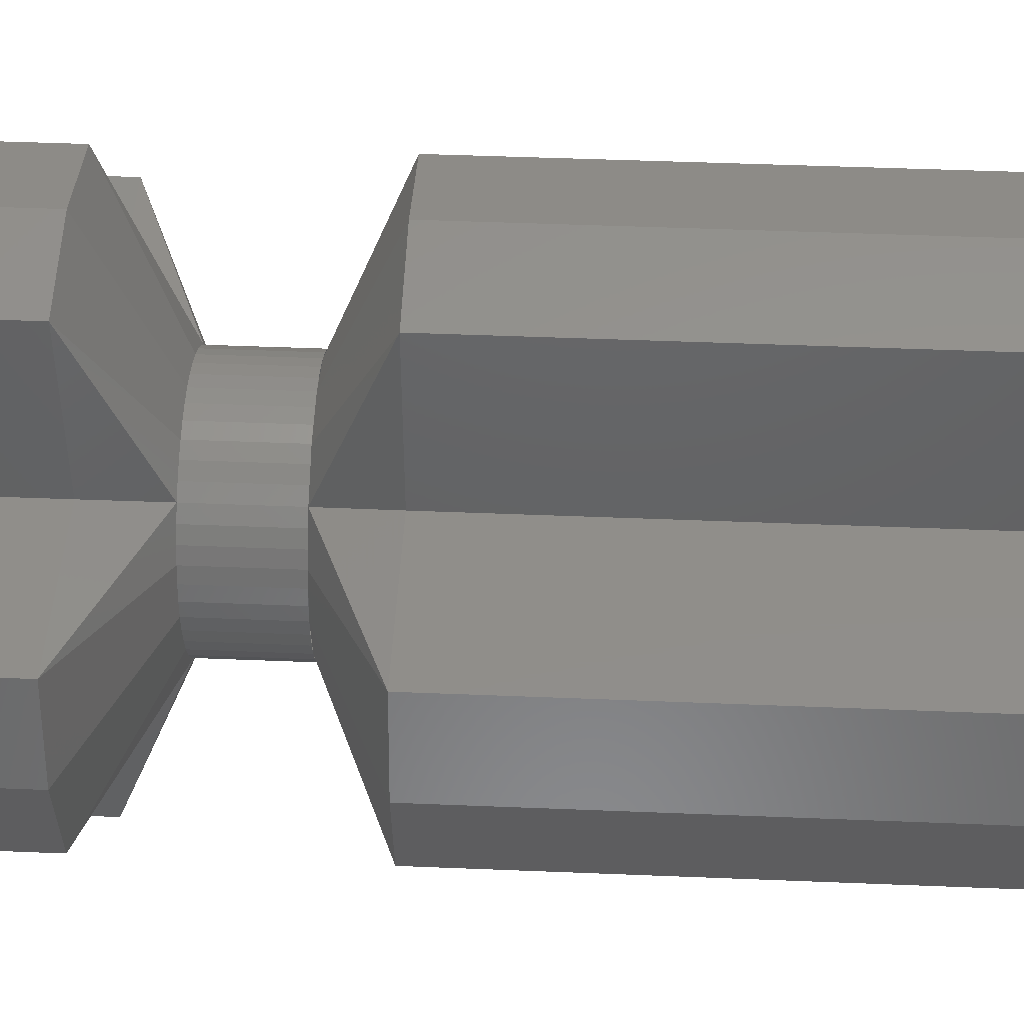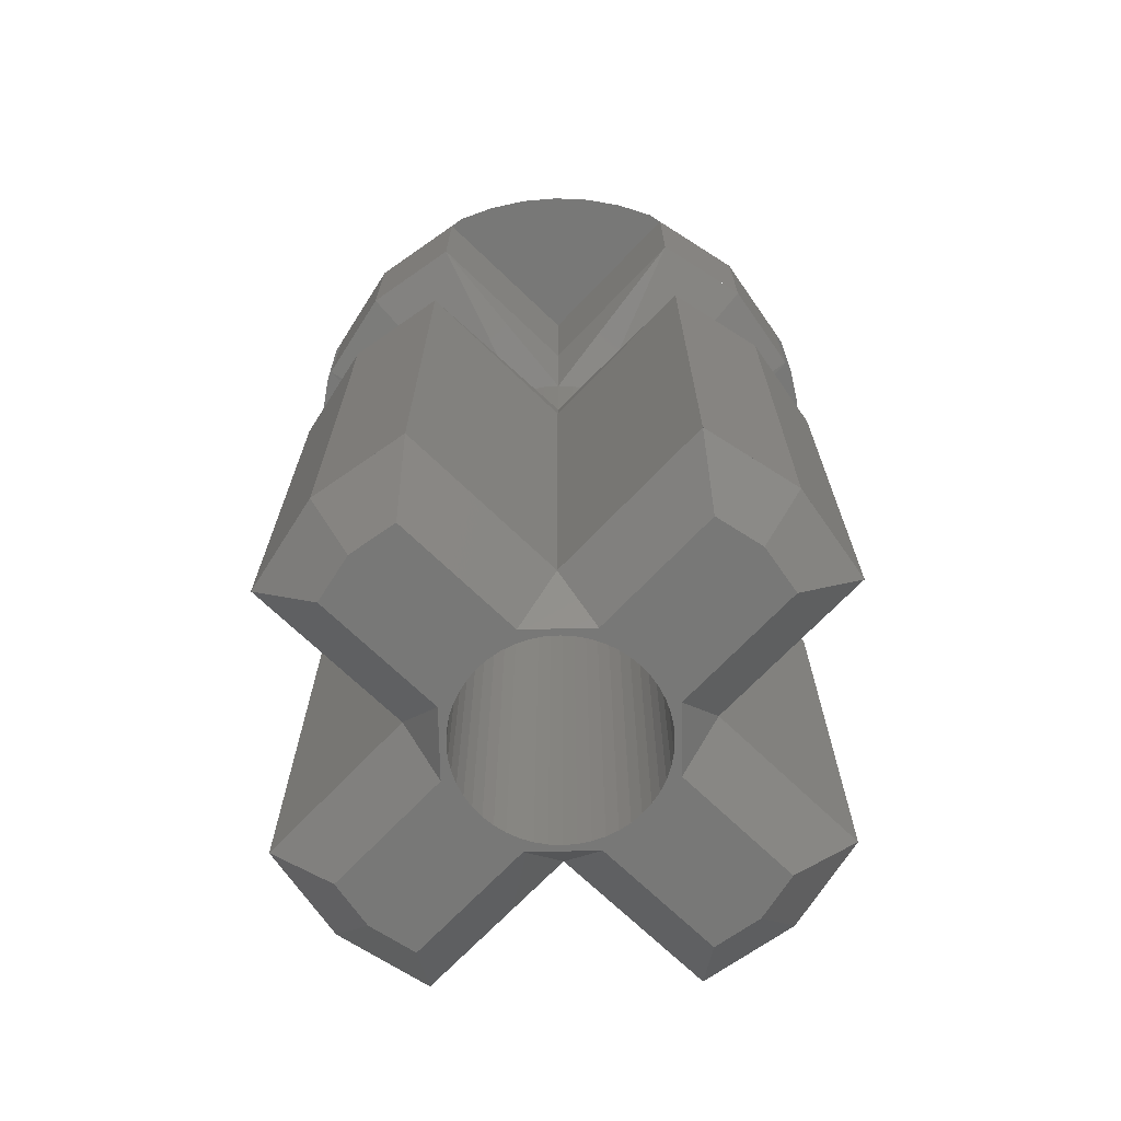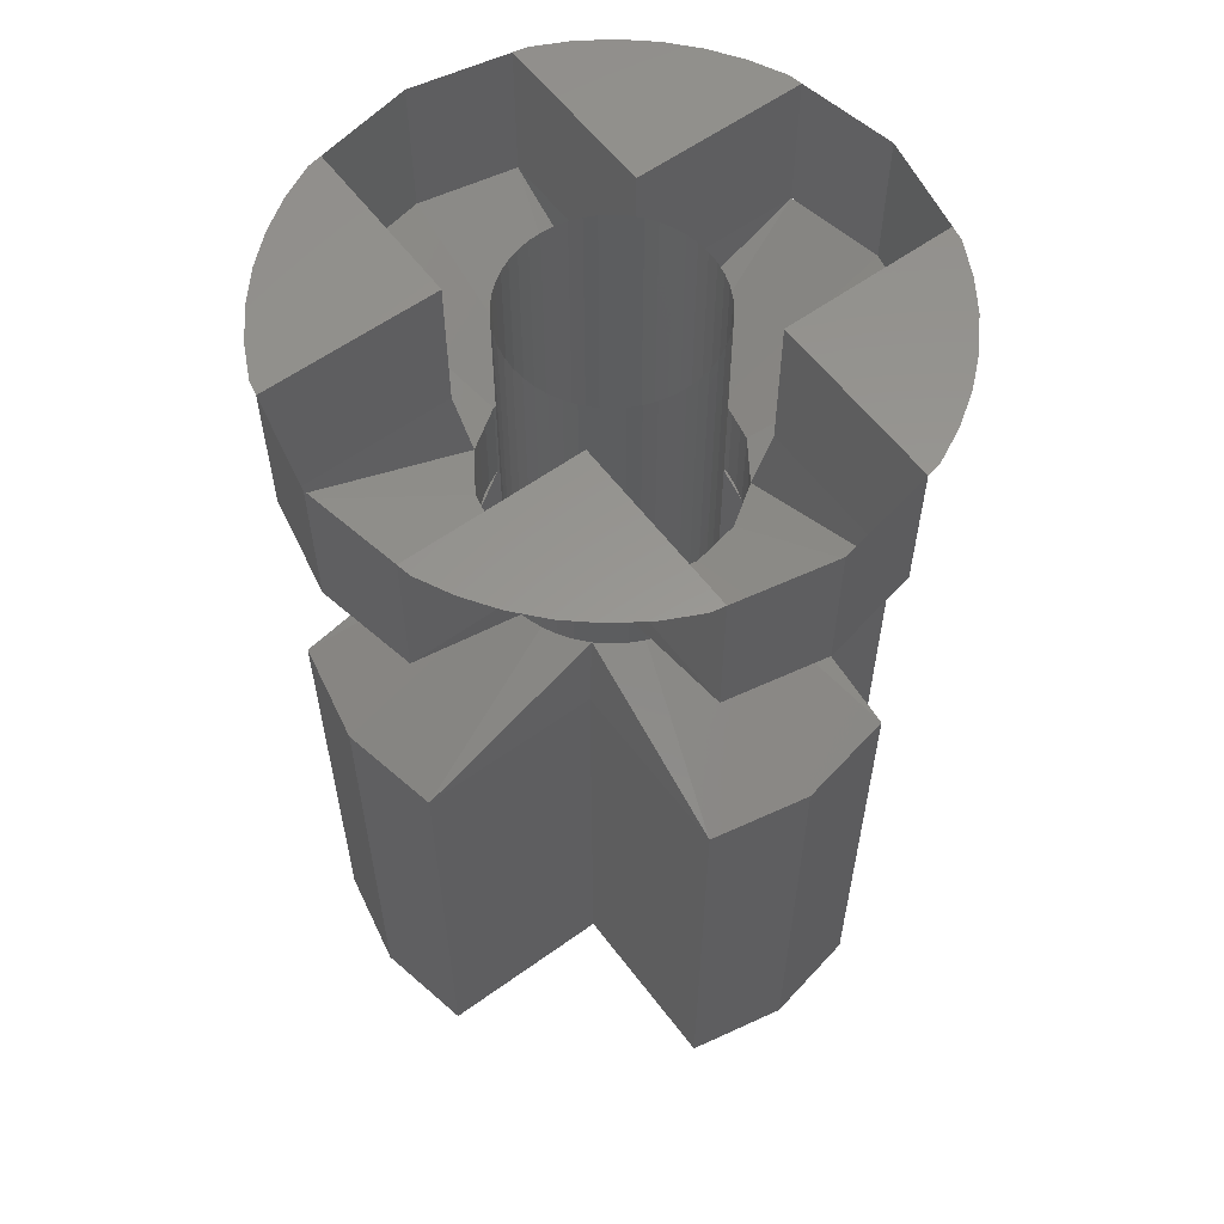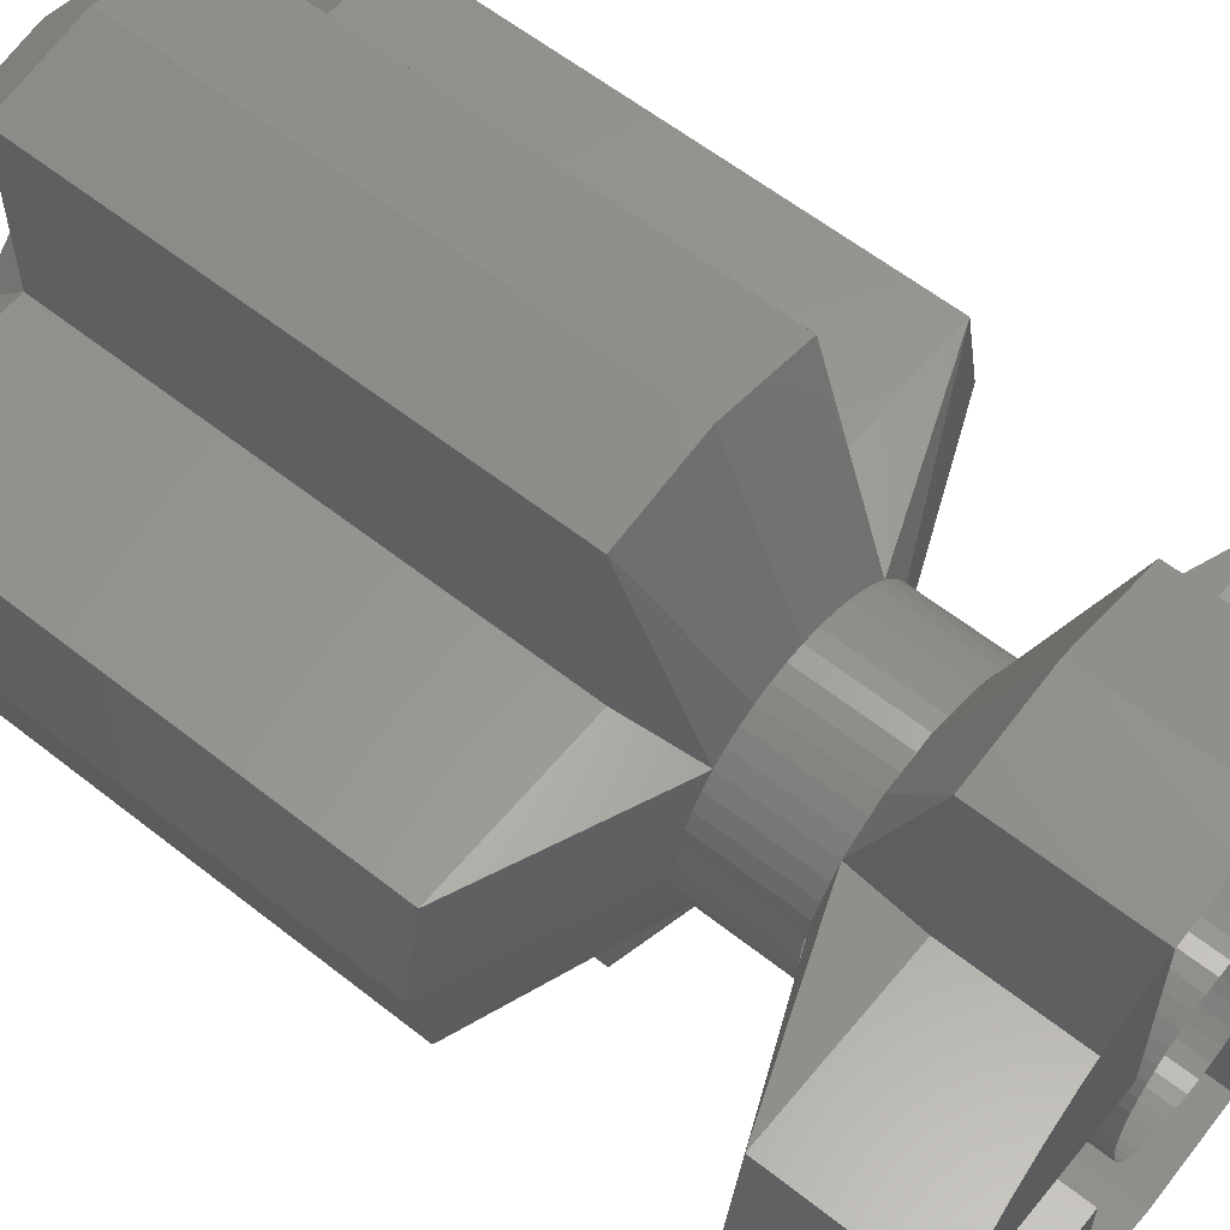
<metadata>
{"format":"stl","ext":"stl","renderer":"f3d","projection":"perspective","resolution":1024,"background":"white","views":[{"elev":45.6,"azim":92.7,"up":"+Y"},{"elev":-70.5,"azim":136.2,"up":"+Z"},{"elev":58.6,"azim":143.3,"up":"+Z"},{"elev":59.4,"azim":-50.9,"up":"+Y"}]}
</metadata>
<code>
# stl→obj: 344 verts, 464 faces
v 0.6346 -0.487 0
v 1.131 0 0
v 0.5657 -0.5657 0
v 0.6928 -0.4 0
v 0.7391 -0.3061 0
v 0.7727 -0.207 0
v 0.7932 -0.1044 0
v 0.8 0 0
v 0.7932 0.1044 0
v 0.7727 0.207 0
v 0.7391 0.3061 0
v 0.6928 0.4 0
v 0.6346 0.487 0
v 0.5657 0.5657 0
v 0.487 0.6346 0
v 0 1.131 0
v 0.4 0.6928 0
v 0.3061 0.7391 0
v 0.207 0.7727 0
v 0.1044 0.7932 0
v 0 0.8 0
v -0.1044 0.7932 0
v -0.207 0.7727 0
v -0.3061 0.7391 0
v -0.4 0.6928 0
v -0.487 0.6346 0
v -0.5657 0.5657 0
v -0.6346 0.487 0
v -1.131 0 0
v -0.6928 0.4 0
v -0.7391 0.3061 0
v -0.7727 0.207 0
v -0.7932 0.1044 0
v -0.8 0 0
v -0.7932 -0.1044 0
v -0.7727 -0.207 0
v -0.7391 -0.3061 0
v -0.6928 -0.4 0
v -0.6346 -0.487 0
v -0.5657 -0.5657 0
v -0.487 -0.6346 0
v 0 -1.131 0
v -0.4 -0.6928 0
v -0.3061 -0.7391 0
v -0.207 -0.7727 0
v -0.1044 -0.7932 0
v 0 -0.8 0
v 0.1044 -0.7932 0
v 0.207 -0.7727 0
v 0.3061 -0.7391 0
v 0.4 -0.6928 0
v 0.487 -0.6346 0
v 1.921 0.4 0
v 2 0 0
v 0.8 0.4 0
v -2 0 0
v -1.921 0.4 0
v -0.8 0.4 0
v 1.921 -0.4 0
v 0.8 -0.4 0
v -1.921 -0.4 0
v -0.8 -0.4 0
v 0 2 0
v 0.4 1.921 0
v 0.4 0.8 0
v -0.4 1.921 0
v -0.4 0.8 0
v 0.4 -1.921 0
v 0 -2 0
v 0.4 -0.8 0
v -0.4 -1.921 0
v -0.4 -0.8 0
v 2.4 0 0.4
v 2.241 0.8 0.4
v 0.8 0.8 0.4
v 2.241 -0.8 0.4
v 0.8 -0.8 0.4
v -2.4 0 0.4
v -2.241 -0.8 0.4
v -0.8 -0.8 0.4
v -2.241 0.8 0.4
v -0.8 0.8 0.4
v 0.8 2.241 0.4
v 0 2.4 0.4
v -0.8 2.241 0.4
v 0.8 -2.241 0.4
v 0 -2.4 0.4
v -0.8 -2.241 0.4
v -0.5648 0.5648 0
v 0.5648 0.5648 0
v -0.5648 -0.5648 0
v 0.5648 -0.5648 0
v 2.241 0.8 4.4
v 1 0 5
v 2.4 0 4.4
v 0.8 0.8 4.4
v 0.706 0.706 5
v 0.9239 0.3827 5
v -1 0 5
v -2.241 0.8 4.4
v -2.4 0 4.4
v -0.706 0.706 5
v -0.8 0.8 4.4
v -0.9239 0.3827 5
v 2.241 -0.8 4.4
v 0.706 -0.706 5
v 0.8 -0.8 4.4
v 0.9239 -0.3827 5
v -2.241 -0.8 4.4
v -0.8 -0.8 4.4
v -0.706 -0.706 5
v -0.9239 -0.3827 5
v 0 1 5
v 0.8 2.241 4.4
v 0 2.4 4.4
v 0.3827 0.9239 5
v -0.8 2.241 4.4
v -0.3827 0.9239 5
v 0.8 -2.241 4.4
v 0 -1 5
v 0 -2.4 4.4
v 0.3827 -0.9239 5
v -0.8 -2.241 4.4
v -0.3827 -0.9239 5
v 2.241 0.8 6.4
v 2.4 0 6.4
v 1 0 5.8
v 0.706 0.706 5.8
v 0.8 0.8 6.4
v 0.9239 0.3827 5.8
v -1 0 5.8
v -2.4 0 6.4
v -2.241 0.8 6.4
v -0.706 0.706 5.8
v -0.8 0.8 6.4
v -0.9239 0.3827 5.8
v 2.241 -0.8 6.4
v 0.706 -0.706 5.8
v 0.8 -0.8 6.4
v 0.9239 -0.3827 5.8
v -2.241 -0.8 6.4
v -0.706 -0.706 5.8
v -0.8 -0.8 6.4
v -0.9239 -0.3827 5.8
v 0 1 5.8
v 0 2.4 6.4
v 0.8 2.241 6.4
v 0.3827 0.9239 5.8
v -0.8 2.241 6.4
v -0.3827 0.9239 5.8
v 0.8 -2.241 6.4
v 0 -2.4 6.4
v 0 -1 5.8
v 0.3827 -0.9239 5.8
v -0.8 -2.241 6.4
v -0.3827 -0.9239 5.8
v 0.8 0.8 7.6
v 0.8 2.241 7.6
v 2.241 0.8 7.6
v -0.8 0.8 7.6
v -0.8 2.241 7.6
v -2.241 0.8 7.6
v -0.8 -0.8 7.6
v -0.8 -2.241 7.6
v -2.241 -0.8 7.6
v 0.8 -0.8 7.6
v 0.8 -2.241 7.6
v 2.241 -0.8 7.6
v 2.4 0 7.6
v 0 2.4 7.6
v -2.4 0 7.6
v 0 -2.4 7.6
v 2.217 0.9184 7.6
v 0.9184 2.217 7.6
v -2.217 0.9184 7.6
v -0.9184 2.217 7.6
v 2.217 -0.9184 7.6
v 0.9184 -2.217 7.6
v -2.217 -0.9184 7.6
v -0.9184 -2.217 7.6
v 2.078 1.2 7.6
v 1.2 2.079 7.6
v 1.904 1.461 7.6
v 1.461 1.904 7.6
v 1.697 1.697 7.6
v -1.2 2.078 7.6
v -2.079 1.2 7.6
v -1.461 1.904 7.6
v -1.904 1.461 7.6
v -1.697 1.697 7.6
v -2.078 -1.2 7.6
v -1.2 -2.079 7.6
v -1.904 -1.461 7.6
v -1.461 -1.904 7.6
v -1.697 -1.697 7.6
v 1.2 -2.078 7.6
v 2.079 -1.2 7.6
v 1.461 -1.904 7.6
v 1.904 -1.461 7.6
v 1.697 -1.697 7.6
v 0.9914 0.1305 5
v 0.9914 0.1305 5.8
v 0.9659 0.2588 5
v 0.9659 0.2588 5.8
v 0.866 0.5 5
v 0.866 0.5 5.8
v 0.7934 0.6088 5
v 0.7934 0.6088 5.8
v 0.7071 0.7071 5
v 0.7071 0.7071 5.8
v 0.6088 0.7934 5
v 0.6088 0.7934 5.8
v 0.5 0.866 5
v 0.5 0.866 5.8
v 0.2588 0.9659 5
v 0.2588 0.9659 5.8
v 0.1305 0.9914 5
v 0.1305 0.9914 5.8
v -0.1305 0.9914 5
v -0.1305 0.9914 5.8
v -0.2588 0.9659 5
v -0.2588 0.9659 5.8
v -0.5 0.866 5
v -0.5 0.866 5.8
v -0.6088 0.7934 5
v -0.6088 0.7934 5.8
v -0.7071 0.7071 5
v -0.7071 0.7071 5.8
v -0.7934 0.6088 5
v -0.7934 0.6088 5.8
v -0.866 0.5 5
v -0.866 0.5 5.8
v -0.9659 0.2588 5
v -0.9659 0.2588 5.8
v -0.9914 0.1305 5
v -0.9914 0.1305 5.8
v -0.9914 -0.1305 5
v -0.9914 -0.1305 5.8
v -0.9659 -0.2588 5
v -0.9659 -0.2588 5.8
v -0.866 -0.5 5
v -0.866 -0.5 5.8
v -0.7934 -0.6088 5
v -0.7934 -0.6088 5.8
v -0.7071 -0.7071 5
v -0.7071 -0.7071 5.8
v -0.6088 -0.7934 5
v -0.6088 -0.7934 5.8
v -0.5 -0.866 5
v -0.5 -0.866 5.8
v -0.2588 -0.9659 5
v -0.2588 -0.9659 5.8
v -0.1305 -0.9914 5
v -0.1305 -0.9914 5.8
v 0.1305 -0.9914 5
v 0.1305 -0.9914 5.8
v 0.2588 -0.9659 5
v 0.2588 -0.9659 5.8
v 0.5 -0.866 5
v 0.5 -0.866 5.8
v 0.6088 -0.7934 5
v 0.6088 -0.7934 5.8
v 0.7071 -0.7071 5
v 0.7071 -0.7071 5.8
v 0.7934 -0.6088 5
v 0.7934 -0.6088 5.8
v 0.866 -0.5 5
v 0.866 -0.5 5.8
v 0.9659 -0.2588 5
v 0.9659 -0.2588 5.8
v 0.9914 -0.1305 5
v 0.9914 -0.1305 5.8
v -0.7931 0.1044 7.6
v -0.8 0 7.6
v -0.7931 0.1044 0
v -0.7727 0.207 7.6
v -0.7391 0.3062 7.6
v -0.7391 0.3062 0
v -0.6928 0.4 7.6
v -0.6347 0.487 7.6
v -0.6347 0.487 0
v -0.5657 0.5657 7.6
v -0.487 0.6347 7.6
v -0.487 0.6347 0
v -0.4 0.6928 7.6
v -0.3062 0.7391 7.6
v -0.3062 0.7391 0
v -0.207 0.7727 7.6
v -0.1044 0.7931 7.6
v -0.1044 0.7931 0
v 0 0.8 7.6
v 0.1044 0.7931 7.6
v 0.1044 0.7931 0
v 0.207 0.7727 7.6
v 0.3062 0.7391 7.6
v 0.3062 0.7391 0
v 0.4 0.6928 7.6
v 0.487 0.6347 7.6
v 0.487 0.6347 0
v 0.5657 0.5657 7.6
v 0.6347 0.487 7.6
v 0.6347 0.487 0
v 0.6928 0.4 7.6
v 0.7391 0.3062 7.6
v 0.7391 0.3062 0
v 0.7727 0.207 7.6
v 0.7931 0.1044 7.6
v 0.7931 0.1044 0
v 0.8 0 7.6
v 0.7931 -0.1044 7.6
v 0.7931 -0.1044 0
v 0.7727 -0.207 7.6
v 0.7391 -0.3062 7.6
v 0.7391 -0.3062 0
v 0.6928 -0.4 7.6
v 0.6347 -0.487 7.6
v 0.6347 -0.487 0
v 0.5657 -0.5657 7.6
v 0.487 -0.6347 7.6
v 0.487 -0.6347 0
v 0.4 -0.6928 7.6
v 0.3062 -0.7391 7.6
v 0.3062 -0.7391 0
v 0.207 -0.7727 7.6
v 0.1044 -0.7931 7.6
v 0.1044 -0.7931 0
v 0 -0.8 7.6
v -0.1044 -0.7931 7.6
v -0.1044 -0.7931 0
v -0.207 -0.7727 7.6
v -0.3062 -0.7391 7.6
v -0.3062 -0.7391 0
v -0.4 -0.6928 7.6
v -0.487 -0.6347 7.6
v -0.487 -0.6347 0
v -0.5657 -0.5657 7.6
v -0.6347 -0.487 7.6
v -0.6347 -0.487 0
v -0.6928 -0.4 7.6
v -0.7391 -0.3062 7.6
v -0.7391 -0.3062 0
v -0.7727 -0.207 7.6
v -0.7931 -0.1044 7.6
v -0.7931 -0.1044 0
f 1 2 3
f 4 2 1
f 5 2 4
f 6 2 5
f 7 2 6
f 8 2 7
f 9 2 8
f 10 2 9
f 11 2 10
f 12 2 11
f 13 2 12
f 14 2 13
f 15 16 14
f 17 16 15
f 18 16 17
f 19 16 18
f 20 16 19
f 21 16 20
f 22 16 21
f 23 16 22
f 24 16 23
f 25 16 24
f 26 16 25
f 27 16 26
f 28 29 27
f 30 29 28
f 31 29 30
f 32 29 31
f 33 29 32
f 34 29 33
f 35 29 34
f 36 29 35
f 37 29 36
f 38 29 37
f 39 29 38
f 40 29 39
f 41 42 40
f 43 42 41
f 44 42 43
f 45 42 44
f 46 42 45
f 47 42 46
f 48 42 47
f 49 42 48
f 50 42 49
f 51 42 50
f 52 42 51
f 3 42 52
f 53 54 2
f 2 55 53
f 29 56 57
f 57 58 29
f 2 54 59
f 59 60 2
f 61 56 29
f 29 62 61
f 16 63 64
f 64 65 16
f 66 63 16
f 16 67 66
f 68 69 42
f 42 70 68
f 42 69 71
f 71 72 42
f 73 54 53
f 53 74 73
f 74 53 55
f 55 75 74
f 54 73 76
f 76 59 54
f 59 76 77
f 77 60 59
f 78 56 61
f 61 79 78
f 79 61 62
f 62 80 79
f 56 78 81
f 81 57 56
f 57 81 82
f 82 58 57
f 83 64 63
f 63 84 83
f 64 83 75
f 75 65 64
f 66 85 84
f 84 63 66
f 85 66 67
f 67 82 85
f 68 86 87
f 87 69 68
f 86 68 70
f 70 77 86
f 88 71 69
f 69 87 88
f 71 88 80
f 80 72 71
f 67 58 82
f 65 75 55
f 72 80 62
f 60 77 70
f 67 89 58
f 65 55 90
f 72 62 91
f 60 70 92
f 29 58 89
f 2 90 55
f 29 91 62
f 2 60 92
f 16 89 67
f 42 72 91
f 42 92 70
f 16 65 90
f 93 94 95
f 93 96 97
f 93 97 98
f 93 98 94
f 99 100 101
f 102 103 100
f 102 100 104
f 100 99 104
f 94 105 95
f 106 107 105
f 106 105 108
f 94 108 105
f 109 99 101
f 109 110 111
f 109 111 112
f 109 112 99
f 113 114 115
f 97 96 114
f 97 114 116
f 113 116 114
f 117 113 115
f 117 103 102
f 117 102 118
f 117 118 113
f 119 120 121
f 119 107 106
f 119 106 122
f 119 122 120
f 120 123 121
f 111 110 123
f 111 123 124
f 120 124 123
f 125 126 127
f 125 128 129
f 125 130 128
f 125 127 130
f 131 132 133
f 134 133 135
f 134 136 133
f 133 136 131
f 127 126 137
f 138 137 139
f 138 140 137
f 127 137 140
f 141 132 131
f 141 142 143
f 141 144 142
f 141 131 144
f 145 146 147
f 128 147 129
f 128 148 147
f 145 147 148
f 149 146 145
f 149 134 135
f 149 150 134
f 149 145 150
f 151 152 153
f 151 138 139
f 151 154 138
f 151 153 154
f 153 152 155
f 142 155 143
f 142 156 155
f 153 155 156
f 129 157 158
f 158 147 129
f 159 157 129
f 129 125 159
f 135 160 161
f 161 149 135
f 162 160 135
f 135 133 162
f 143 163 164
f 164 155 143
f 165 163 143
f 143 141 165
f 139 166 167
f 167 151 139
f 168 166 139
f 139 137 168
f 159 126 125
f 126 159 169
f 158 146 170
f 146 158 147
f 161 146 149
f 146 161 170
f 162 132 171
f 132 162 133
f 165 132 141
f 132 165 171
f 167 152 151
f 152 167 172
f 164 152 172
f 152 164 155
f 168 126 169
f 126 168 137
f 173 159 157
f 158 174 157
f 160 162 175
f 160 176 161
f 166 168 177
f 166 178 167
f 179 165 163
f 164 180 163
f 174 173 157
f 174 181 173
f 181 174 182
f 182 183 181
f 183 182 184
f 184 185 183
f 175 176 160
f 175 186 176
f 186 175 187
f 187 188 186
f 188 187 189
f 189 190 188
f 180 179 163
f 180 191 179
f 191 180 192
f 192 193 191
f 193 192 194
f 194 195 193
f 177 178 166
f 177 196 178
f 196 177 197
f 197 198 196
f 198 197 199
f 199 200 198
f 201 127 94
f 127 201 202
f 203 202 201
f 202 203 204
f 98 204 203
f 204 98 130
f 205 130 98
f 130 205 206
f 207 206 205
f 206 207 208
f 209 208 207
f 208 209 210
f 211 210 209
f 210 211 212
f 213 212 211
f 212 213 214
f 116 214 213
f 214 116 148
f 215 148 116
f 148 215 216
f 217 216 215
f 216 217 218
f 113 218 217
f 218 113 145
f 219 145 113
f 145 219 220
f 221 220 219
f 220 221 222
f 118 222 221
f 222 118 150
f 223 150 118
f 150 223 224
f 225 224 223
f 224 225 226
f 227 226 225
f 226 227 228
f 229 228 227
f 228 229 230
f 231 230 229
f 230 231 232
f 104 232 231
f 232 104 136
f 233 136 104
f 136 233 234
f 235 234 233
f 234 235 236
f 99 236 235
f 236 99 131
f 237 131 99
f 131 237 238
f 239 238 237
f 238 239 240
f 112 240 239
f 240 112 144
f 241 144 112
f 144 241 242
f 243 242 241
f 242 243 244
f 245 244 243
f 244 245 246
f 247 246 245
f 246 247 248
f 249 248 247
f 248 249 250
f 124 250 249
f 250 124 156
f 251 156 124
f 156 251 252
f 253 252 251
f 252 253 254
f 120 254 253
f 254 120 153
f 255 153 120
f 153 255 256
f 257 256 255
f 256 257 258
f 122 258 257
f 258 122 154
f 259 154 122
f 154 259 260
f 261 260 259
f 260 261 262
f 263 262 261
f 262 263 264
f 265 264 263
f 264 265 266
f 267 266 265
f 266 267 268
f 108 268 267
f 268 108 140
f 269 140 108
f 140 269 270
f 271 270 269
f 270 271 272
f 94 272 271
f 272 94 127
f 75 96 114
f 114 83 75
f 93 96 75
f 75 74 93
f 82 103 117
f 117 85 82
f 100 103 82
f 82 81 100
f 80 110 123
f 123 88 80
f 109 110 80
f 80 79 109
f 77 107 119
f 119 86 77
f 105 107 77
f 77 76 105
f 93 73 74
f 73 93 95
f 114 84 115
f 84 114 83
f 117 84 85
f 84 117 115
f 100 78 101
f 78 100 81
f 109 78 79
f 78 109 101
f 119 87 86
f 87 119 121
f 123 87 121
f 87 123 88
f 105 73 95
f 73 105 76
f 273 274 34
f 34 275 273
f 276 273 275
f 275 32 276
f 277 276 32
f 32 278 277
f 279 277 278
f 278 30 279
f 280 279 30
f 30 281 280
f 282 280 281
f 281 27 282
f 283 282 27
f 27 284 283
f 285 283 284
f 284 25 285
f 286 285 25
f 25 287 286
f 288 286 287
f 287 23 288
f 289 288 23
f 23 290 289
f 291 289 290
f 290 21 291
f 292 291 21
f 21 293 292
f 294 292 293
f 293 19 294
f 295 294 19
f 19 296 295
f 297 295 296
f 296 17 297
f 298 297 17
f 17 299 298
f 300 298 299
f 299 14 300
f 301 300 14
f 14 302 301
f 303 301 302
f 302 12 303
f 304 303 12
f 12 305 304
f 306 304 305
f 305 10 306
f 307 306 10
f 10 308 307
f 309 307 308
f 308 8 309
f 310 309 8
f 8 311 310
f 312 310 311
f 311 6 312
f 313 312 6
f 6 314 313
f 315 313 314
f 314 4 315
f 316 315 4
f 4 317 316
f 318 316 317
f 317 3 318
f 319 318 3
f 3 320 319
f 321 319 320
f 320 51 321
f 322 321 51
f 51 323 322
f 324 322 323
f 323 49 324
f 325 324 49
f 49 326 325
f 327 325 326
f 326 47 327
f 328 327 47
f 47 329 328
f 330 328 329
f 329 45 330
f 331 330 45
f 45 332 331
f 333 331 332
f 332 43 333
f 334 333 43
f 43 335 334
f 336 334 335
f 335 40 336
f 337 336 40
f 40 338 337
f 339 337 338
f 338 38 339
f 340 339 38
f 38 341 340
f 342 340 341
f 341 36 342
f 343 342 36
f 36 344 343
f 274 343 344
f 344 34 274

</code>
